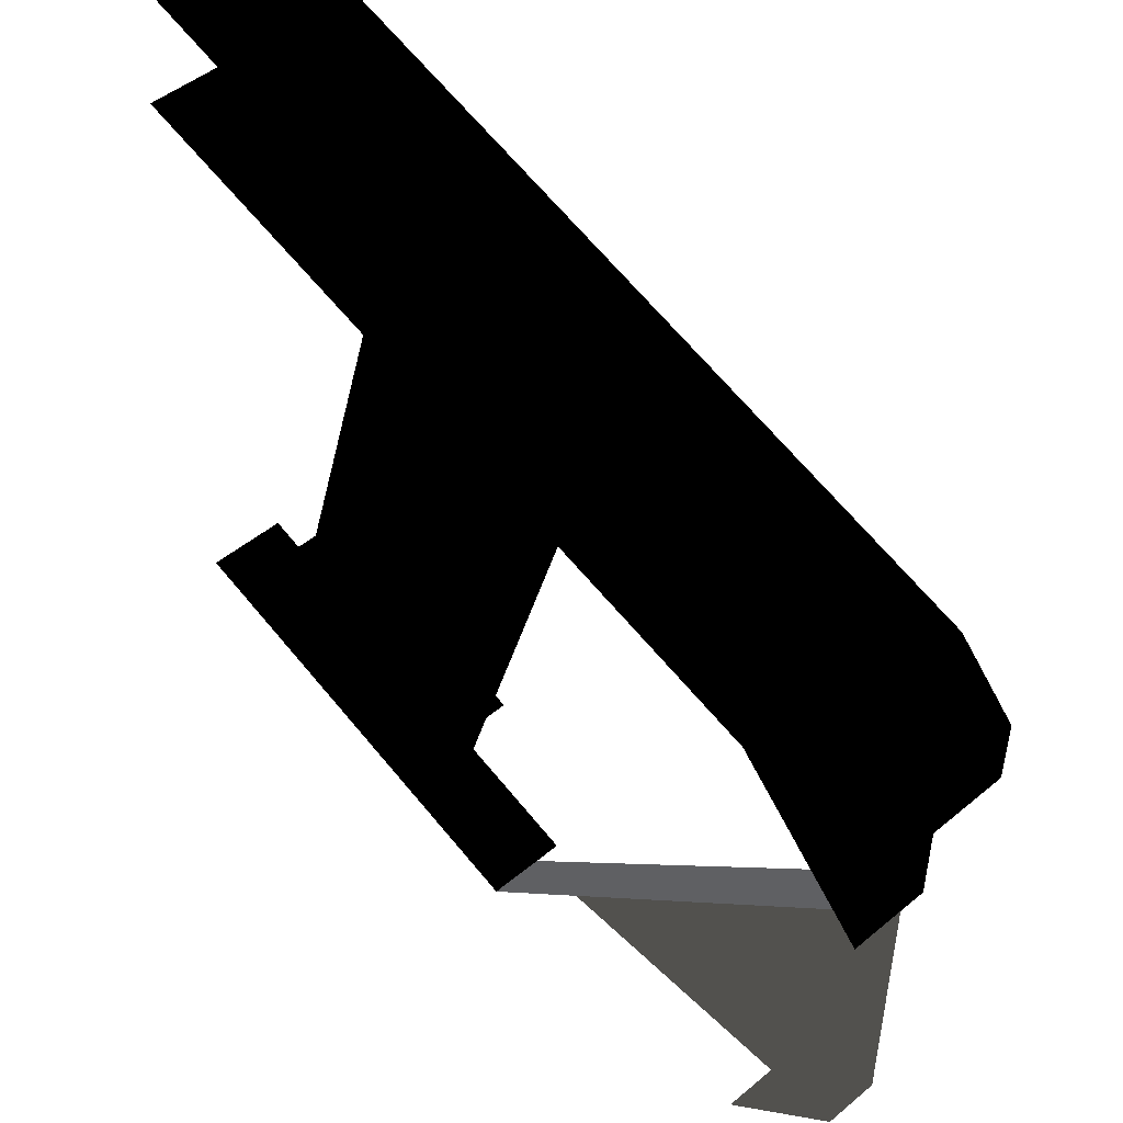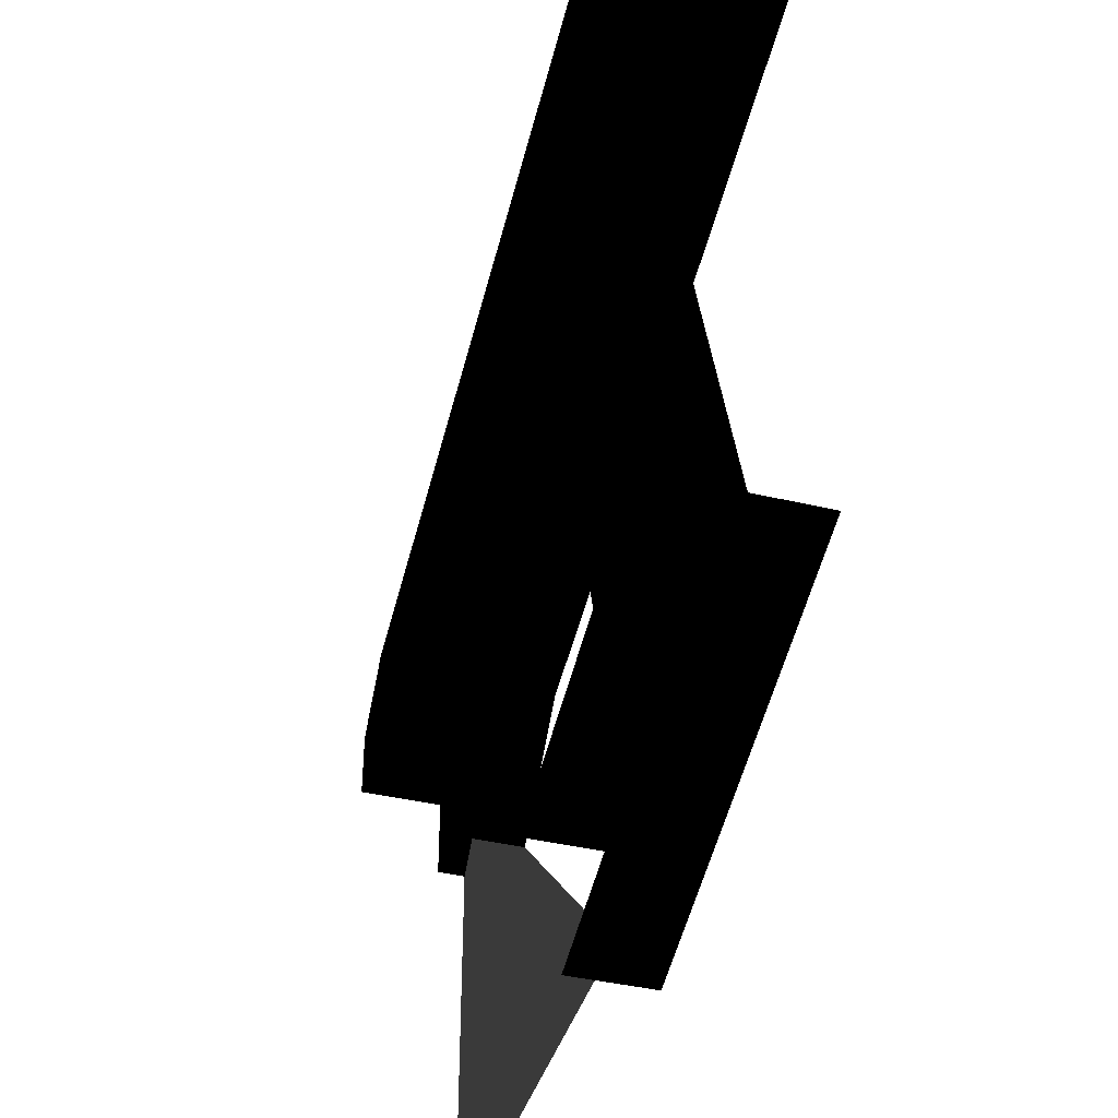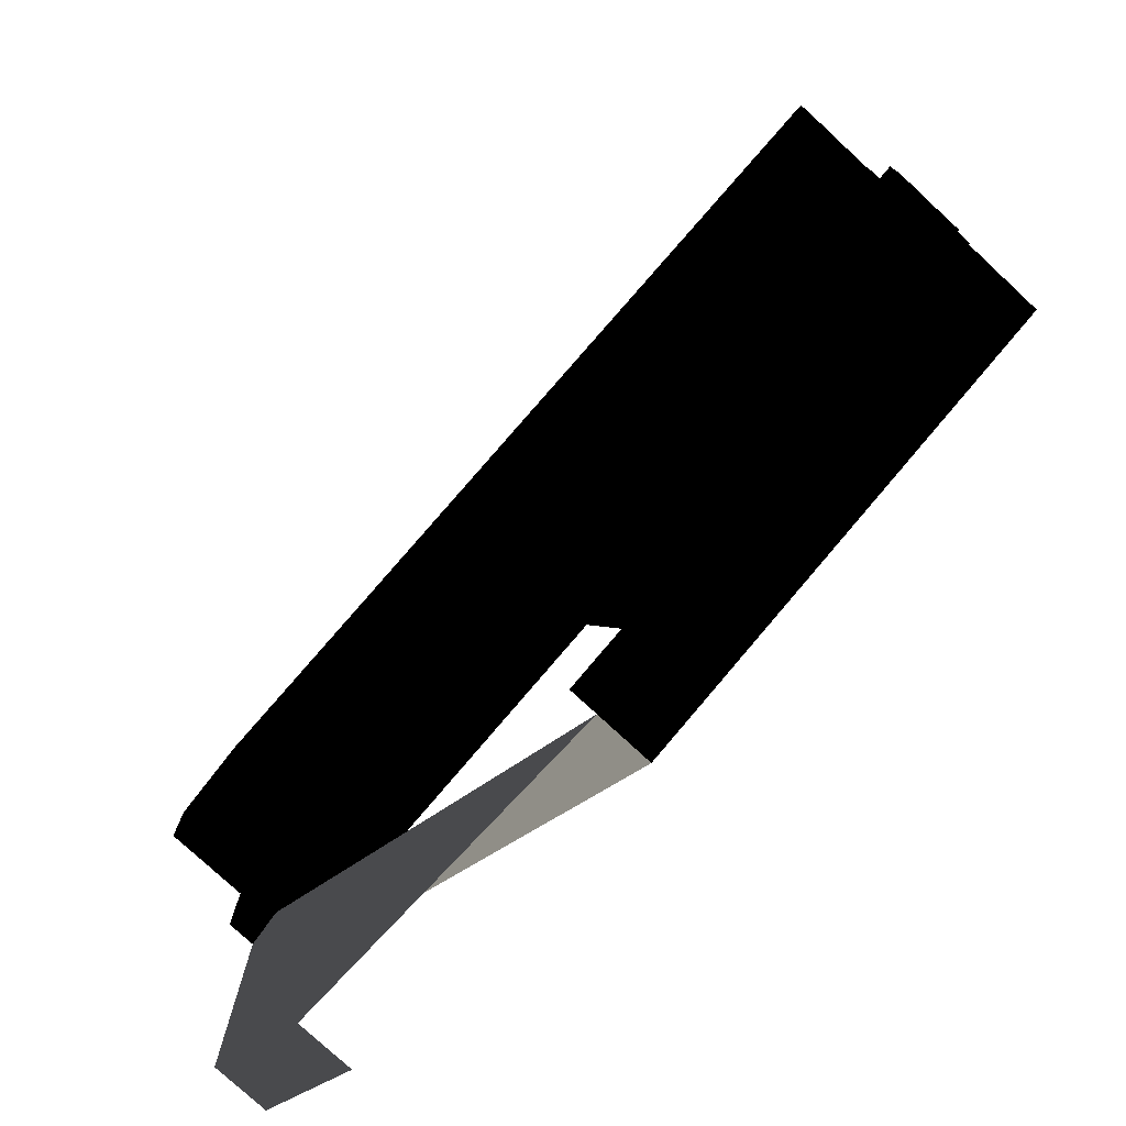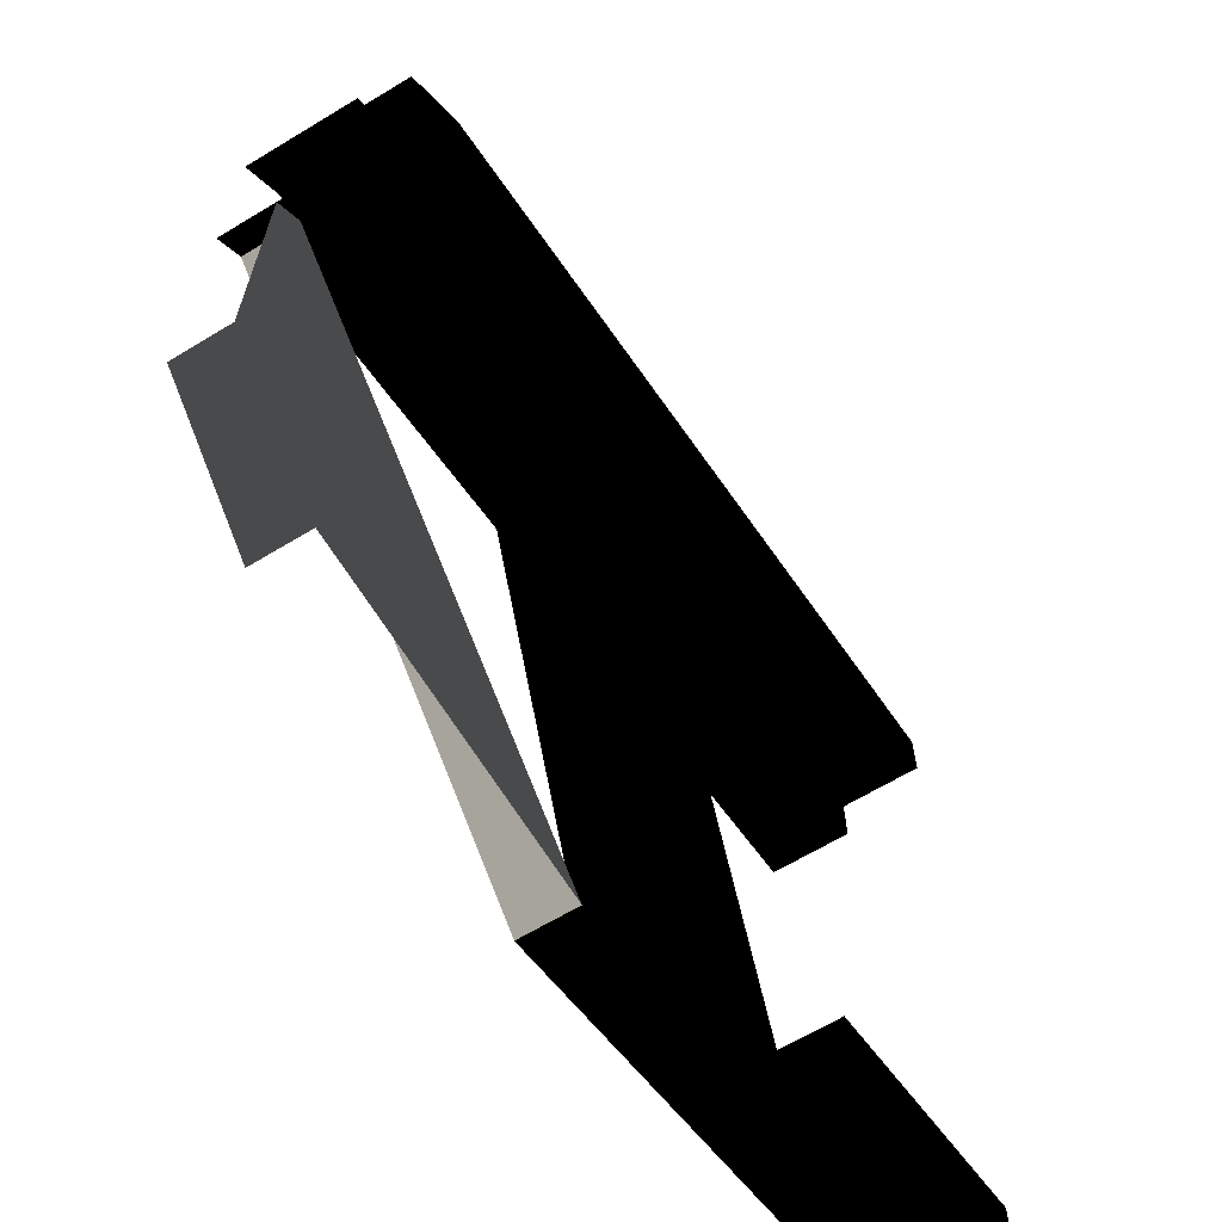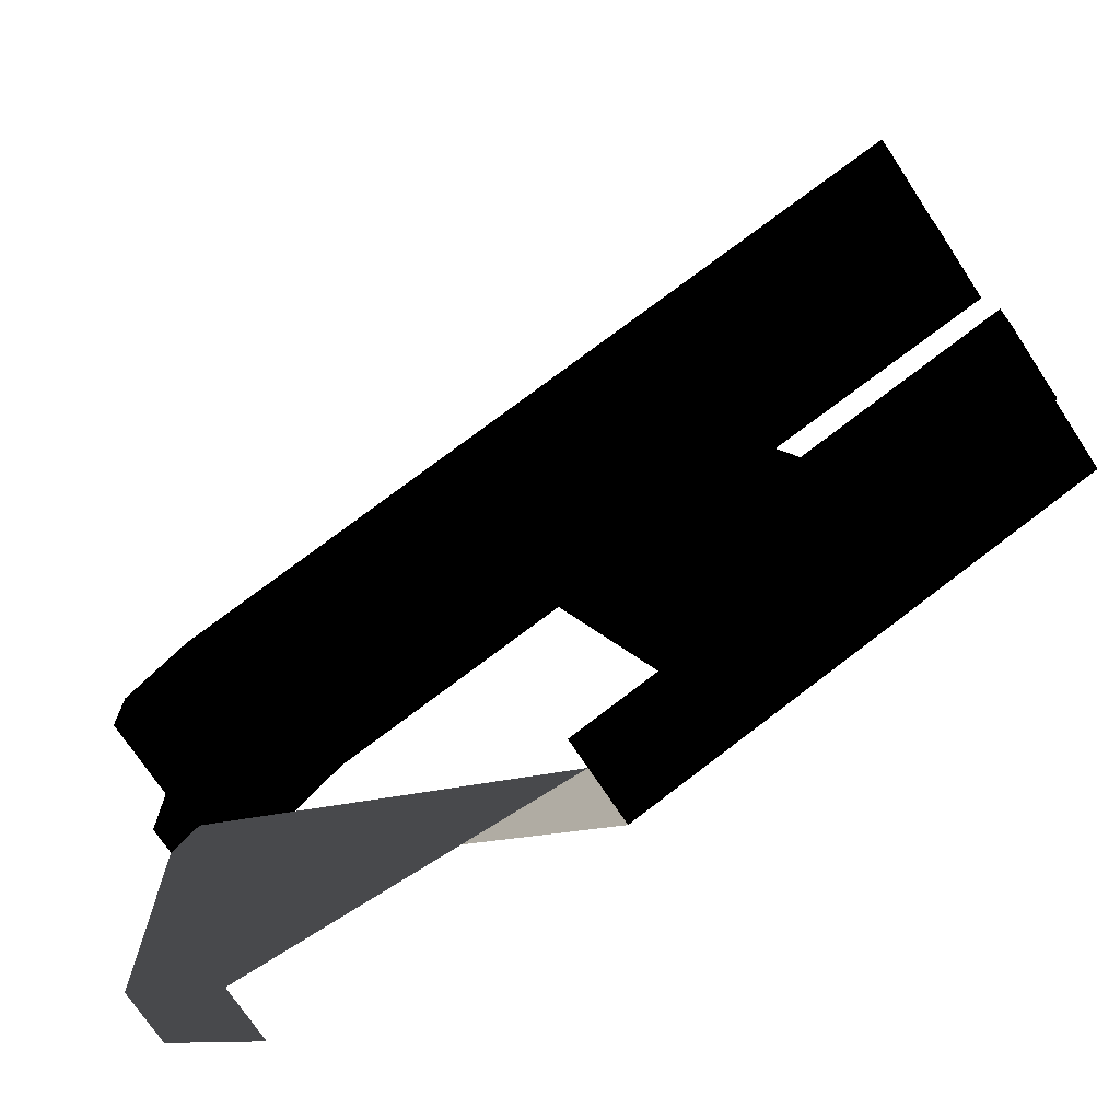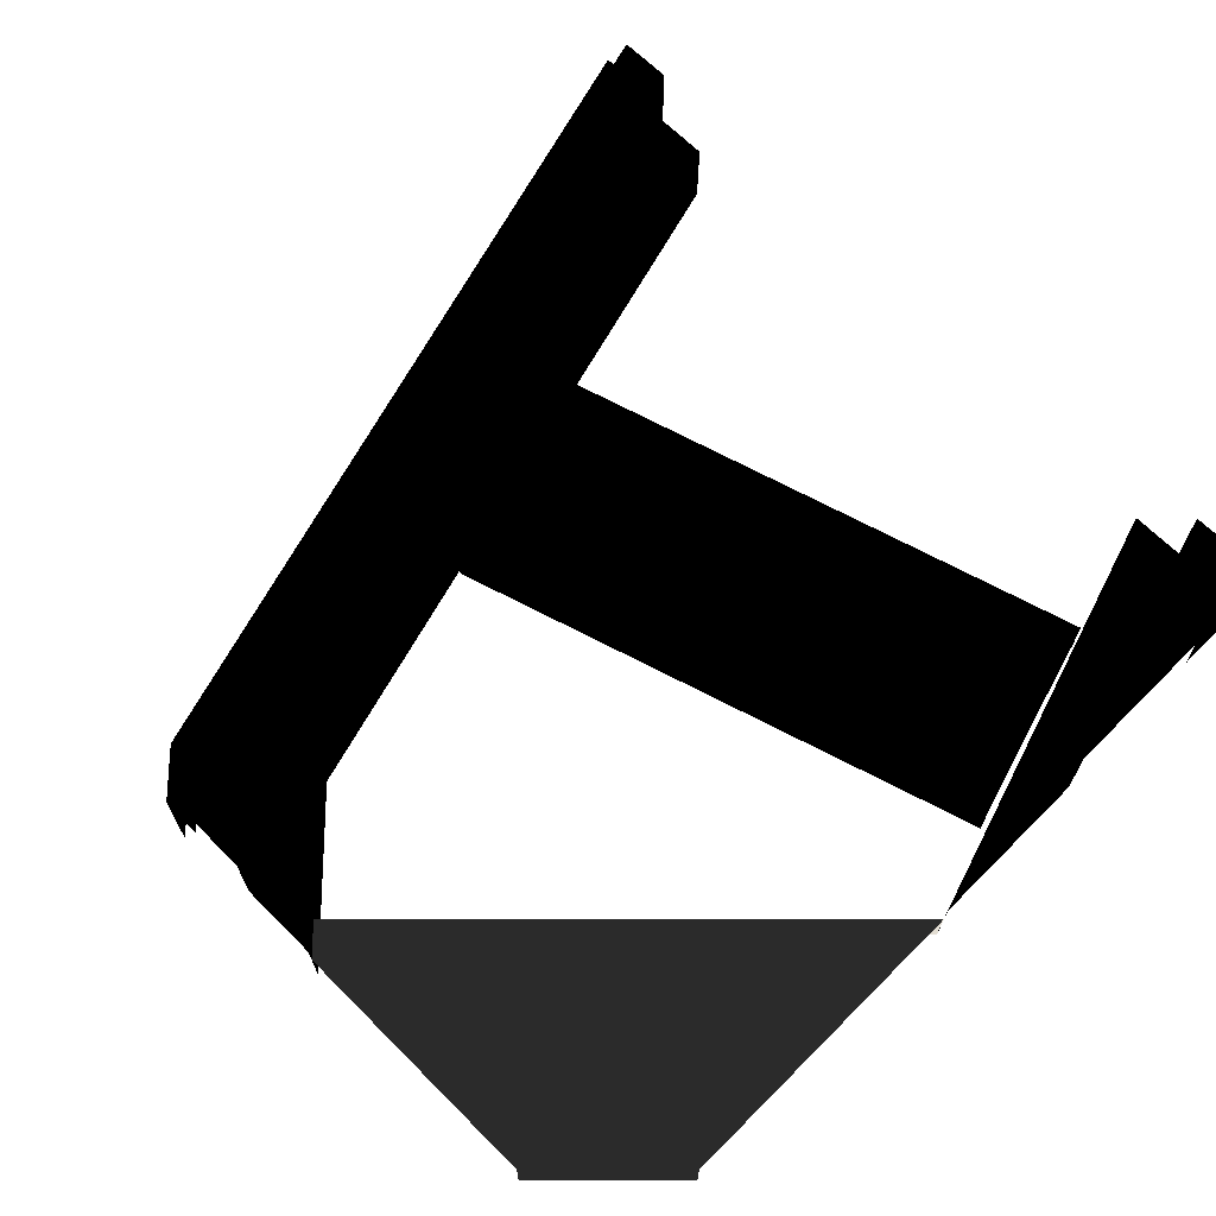
<metadata>
{"format":"obj","ext":"obj","renderer":"f3d","projection":"perspective","resolution":1024,"background":"white","views":[{"elev":48.4,"azim":47.2,"up":"+Z"},{"elev":-41.0,"azim":-106.0,"up":"+Z"},{"elev":-77.2,"azim":-132.9,"up":"+Z"},{"elev":-65.3,"azim":121.3,"up":"+Z"},{"elev":-72.0,"azim":-146.8,"up":"+Z"},{"elev":67.2,"azim":135.0,"up":"+Y"}]}
</metadata>
<code>
o 1395
v -23 8 32
v -47 8 -49
v -47 0 -49
v -23 0 32
v -17 8 -58
v 8 8 23
v 8 0 23
v -17 0 -58
v 47 8 -64
v 64 8 -47
v 64 0 -47
v 47 0 -64
v 60 8 -3
v -1 8 -64
v -1 0 -64
v 60 0 -3
v 64 8 -7
v 58 0 27
v 58 16 27
v -64 16 64
v -64 0 64
v 44 12 13
v 44 0 13
v -64 0 44
v -64 12 44
v 50 12 19
v 64 12 5
v 64 12 -7
v 64 0 -7
v -1 12 -64
v -64 12 -44
v -64 0 -44
v 55 16 24
v 55 24 24
v -64 24 60
v -64 16 60
v 64 16 21
v 64 16 15
v 64 24 15
v 50 24 19
v -64 24 52
v -64 12 52
v 64 24 5
v 64 0 21
v -50 16 -64
v -64 16 -64
v -64 16 -60
v -50 24 -64
v -64 24 -60
v -26 24 -64
v -64 24 -52
v -26 12 -64
v -64 12 -52
v -64 0 -64
f 1 2 3
f 1 3 4
f 5 6 7
f 5 7 8
f 6 5 2
f 6 2 1
f 9 10 11
f 9 11 12
f 13 14 15
f 13 15 16
f 14 13 17
f 14 17 10
f 14 10 9
f 18 19 20
f 18 20 21
f 22 23 24
f 22 24 25
f 22 25 26
f 22 26 27
f 22 27 28
f 22 28 23
f 23 28 29
f 15 30 31
f 15 31 32
f 33 34 35
f 33 35 36
f 33 36 19
f 33 19 37
f 33 37 38
f 33 38 34
f 34 38 39
f 34 39 40
f 34 40 41
f 34 41 35
f 42 41 40
f 42 40 26
f 42 26 25
f 36 20 19
f 26 40 43
f 26 43 27
f 39 43 40
f 44 37 19
f 44 19 18
f 45 46 46
f 45 46 47
f 45 47 48
f 48 47 49
f 48 49 50
f 50 49 51
f 50 51 52
f 52 51 53
f 52 53 30
f 30 53 31
f 54 46 46
f 54 46 54

</code>
